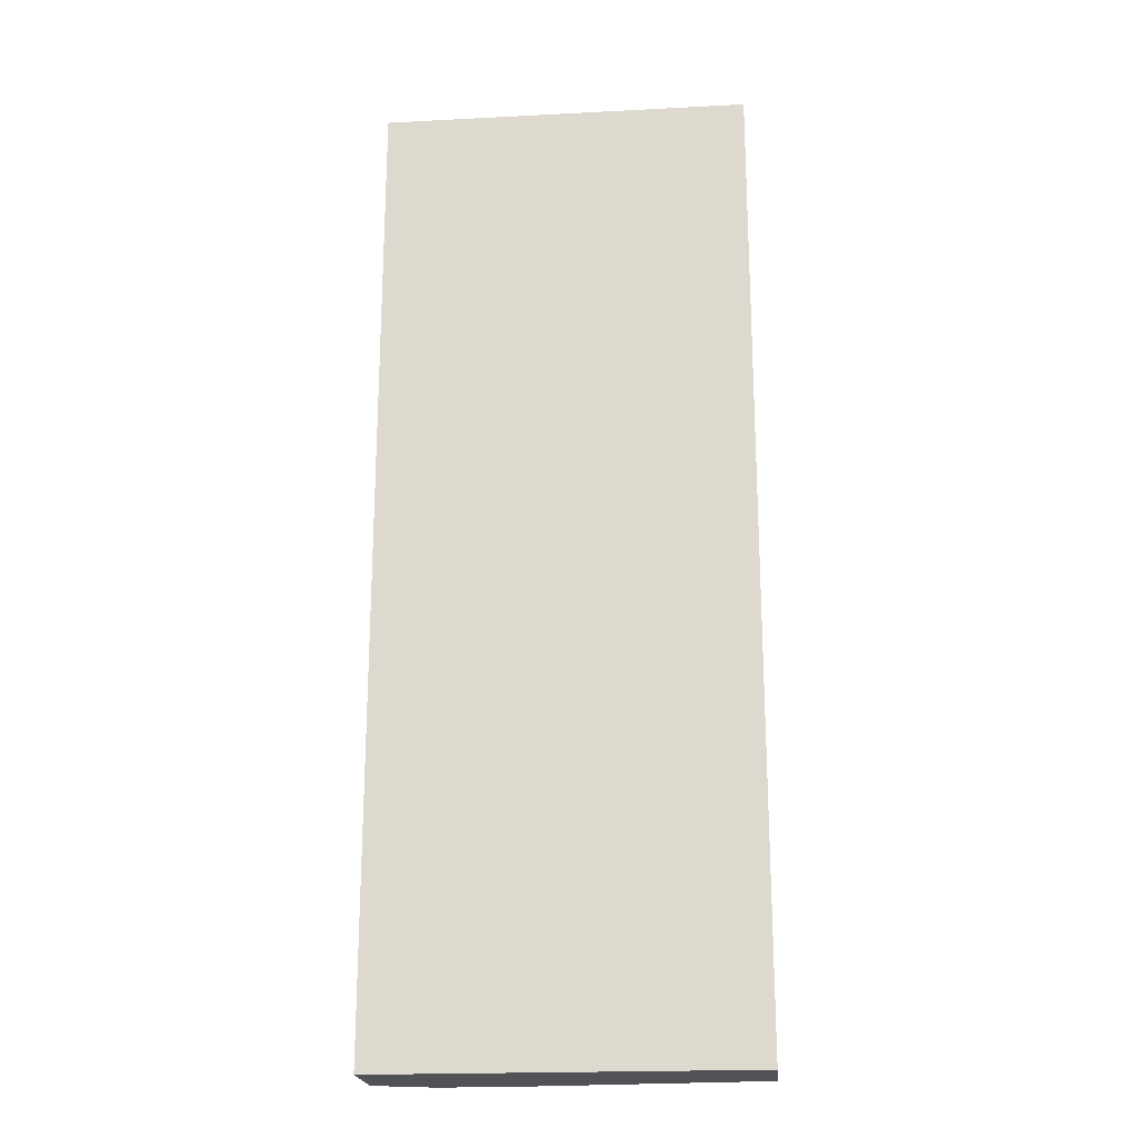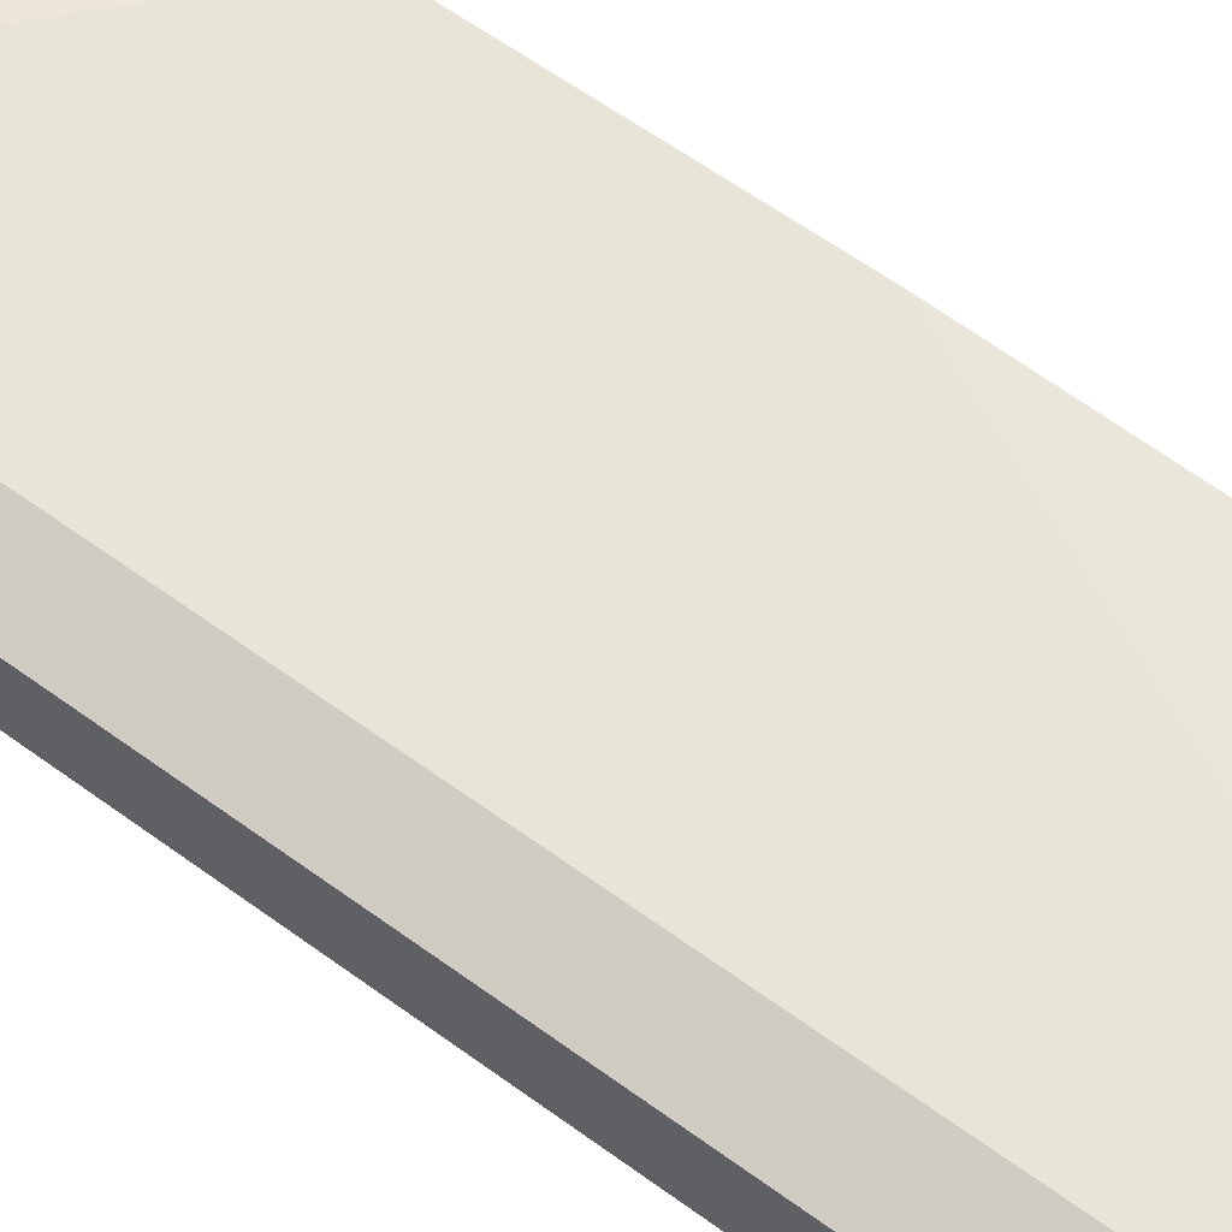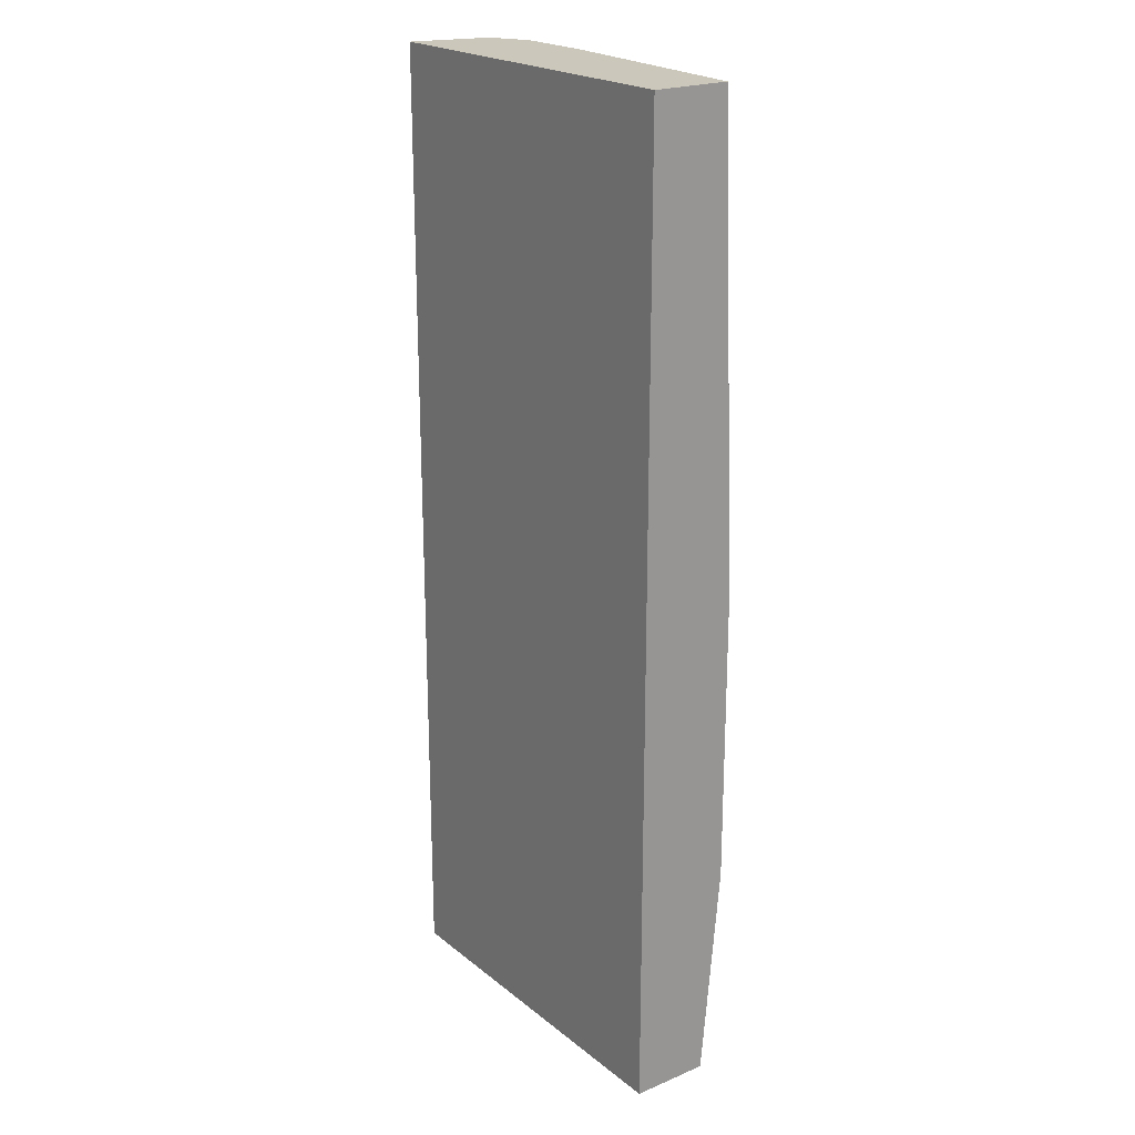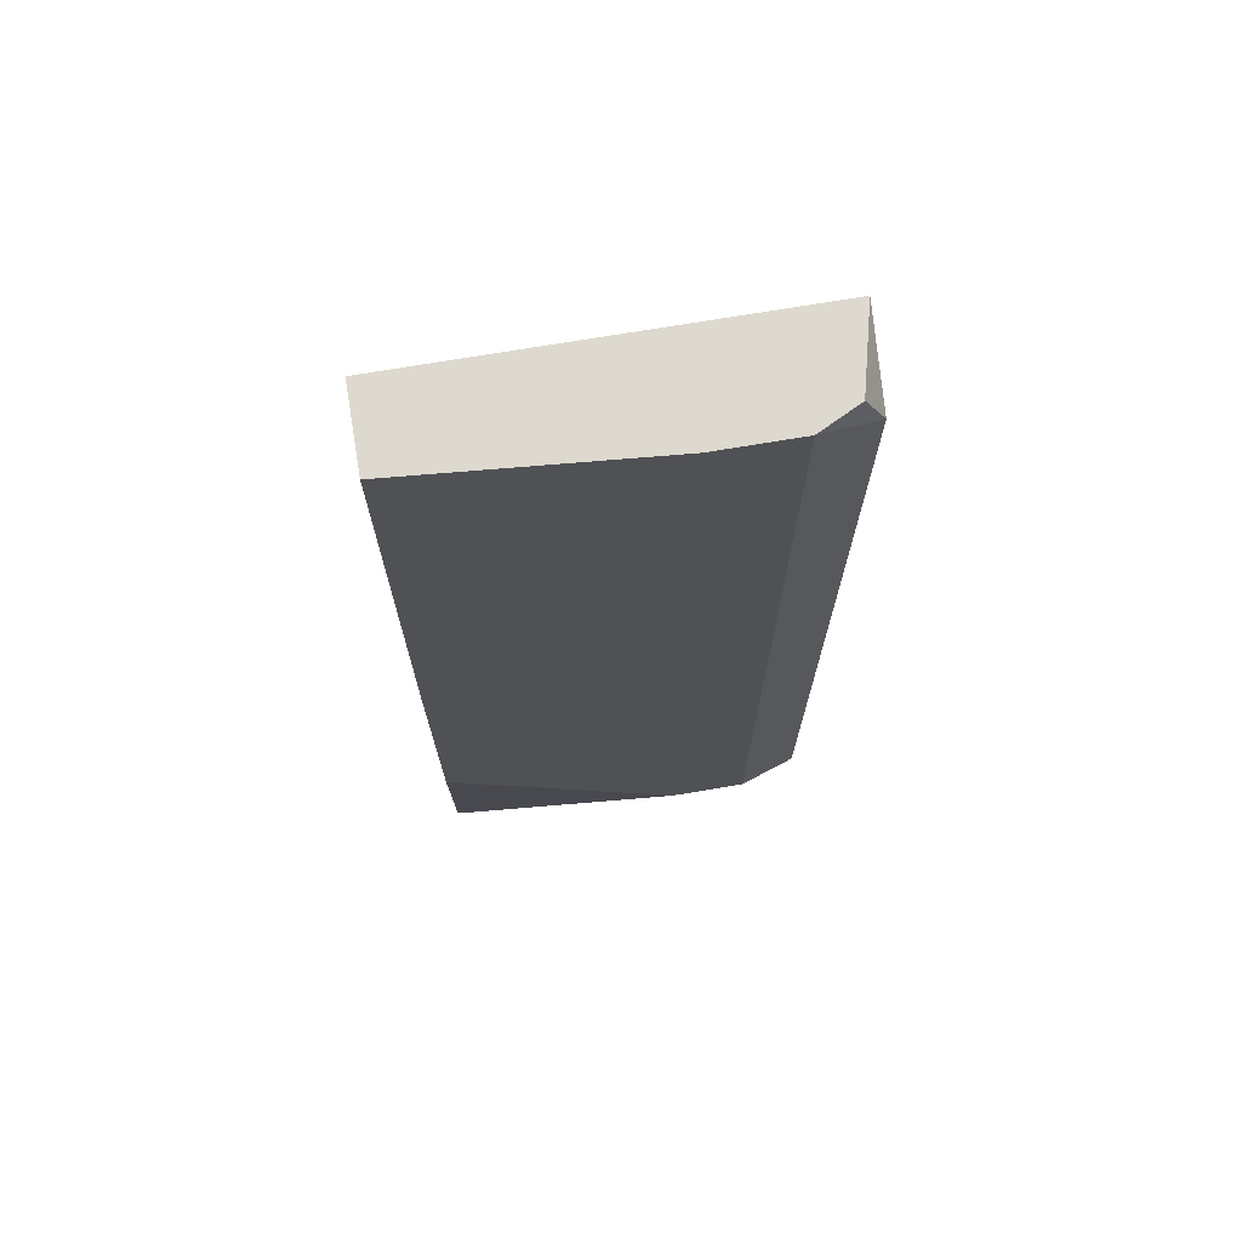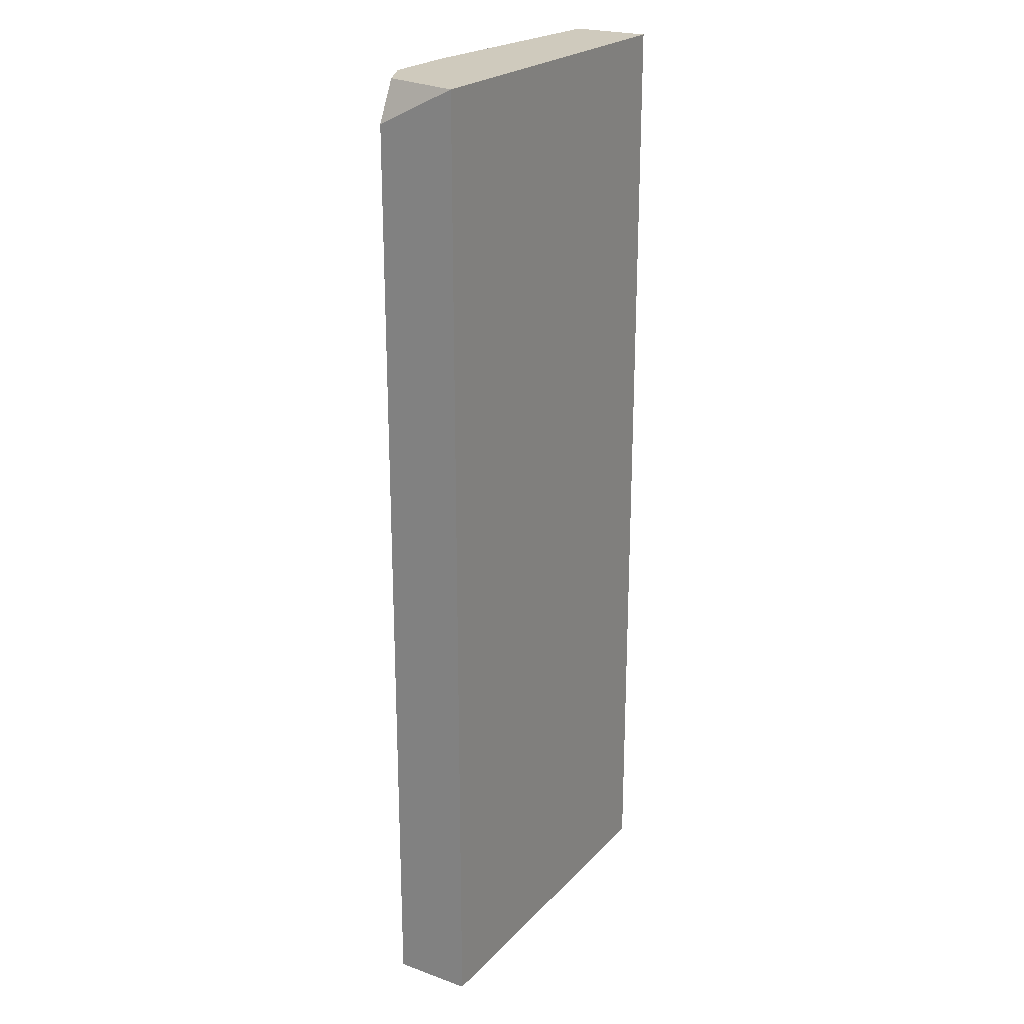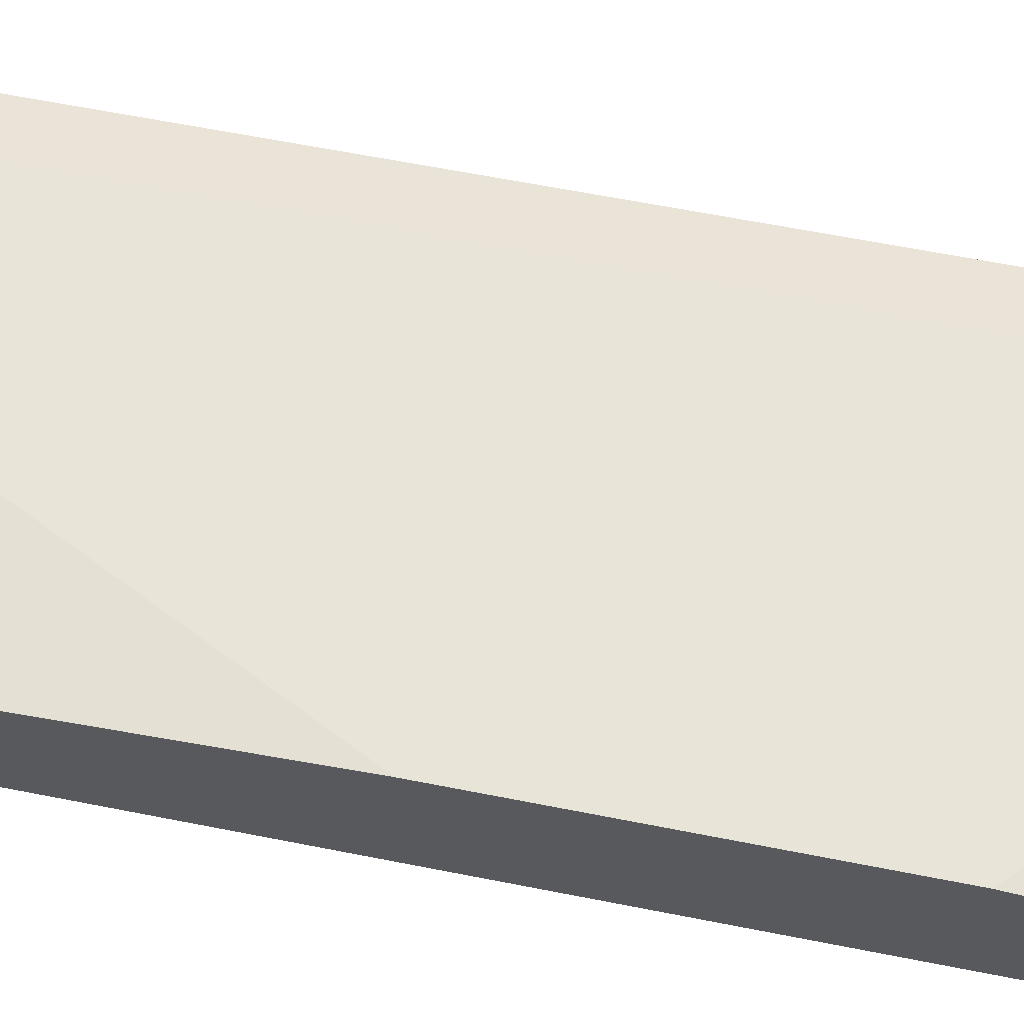
<metadata>
{"format":"obj","ext":"obj","renderer":"f3d","projection":"perspective","resolution":1024,"background":"white","views":[{"elev":-20.9,"azim":-174.7,"up":"+Y"},{"elev":60.5,"azim":126.8,"up":"+Z"},{"elev":21.6,"azim":-126.4,"up":"+Y"},{"elev":71.7,"azim":-9.6,"up":"+Y"},{"elev":23.0,"azim":121.3,"up":"+Y"},{"elev":59.8,"azim":-78.3,"up":"+Z"}]}
</metadata>
<code>
v 0.02683 0.08545 -0.005643
v 0.02683 -0.00062 -0.005643
v 0.03027 0.08545 -0.007365
v 0.032 0.08545 -0.01425
v 0.032 -0.00062 -0.007365
v 0.032 -0.00062 -0.01425
v 0.032 0.082 -0.007365
v -0.000718 0.08545 -0.007365
v -0.000718 0.08545 -0.01425
v -0.000718 0.01832 -0.005643
v -0.000718 -0.00062 -0.007365
v -0.000718 -0.00062 -0.01425
v -0.000718 0.04413 -0.005643
v 0.01994 0.08545 -0.005643
v 0.01994 -0.00062 -0.005643
f 1 8 14
f 12 6 15
f 6 12 9
f 9 12 13
f 9 3 4
f 6 9 4
f 3 9 8
f 9 13 8
f 15 6 5
f 6 4 5
f 13 15 1
f 3 8 1
f 12 15 11
f 13 12 11
f 4 3 7
f 5 4 7
f 3 1 7
f 1 5 7
f 15 5 2
f 1 15 2
f 5 1 2
f 15 13 10
f 11 15 10
f 13 11 10
f 8 13 14
f 13 1 14

</code>
